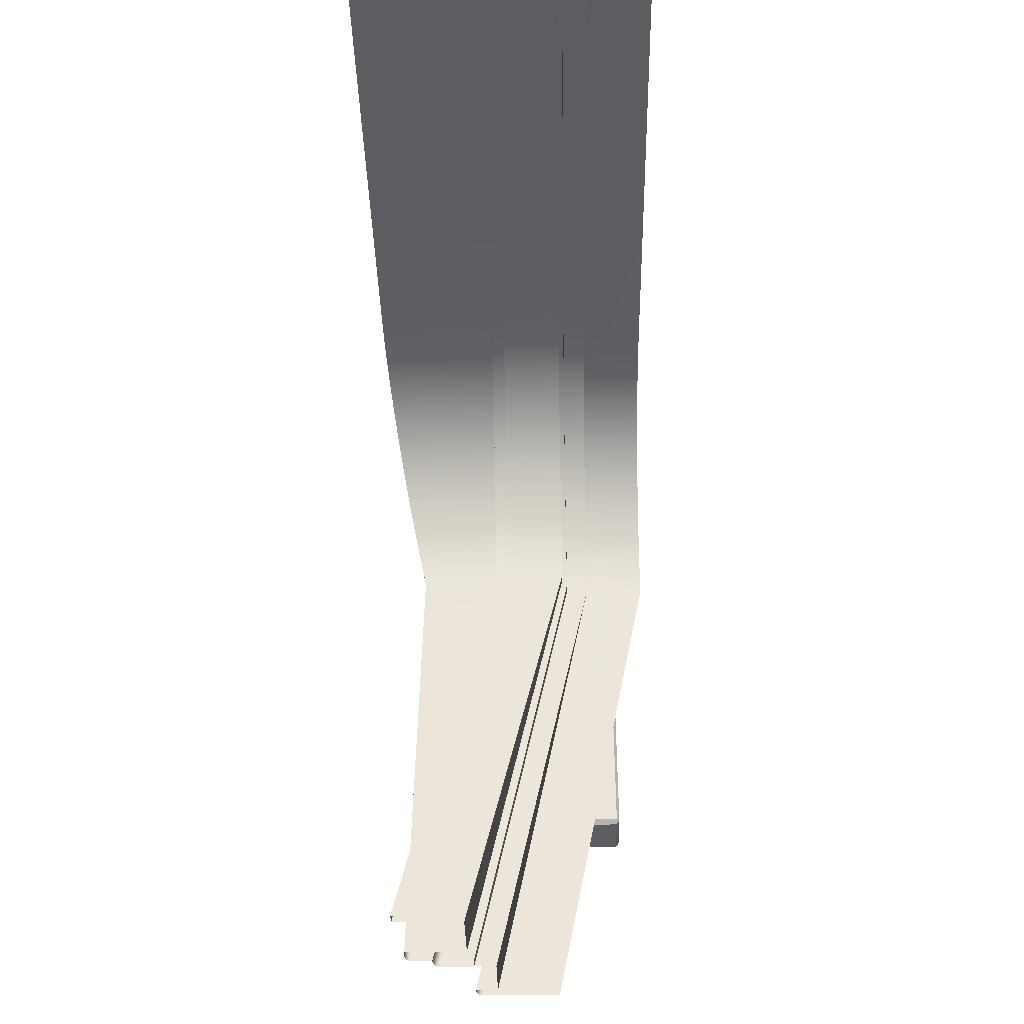
<metadata>
{"format":"obj","ext":"obj","renderer":"f3d","projection":"perspective","resolution":1024,"background":"white","views":[{"elev":-35.9,"azim":91.2,"up":"+Y"}]}
</metadata>
<code>
o Cylinder.027
v -2.291 14.5 -12.21
v -1.425 15.28 -12.2
v -2.282 14.61 -12.21
v -2.255 14.72 -12.21
v -2.212 14.82 -12.21
v -2.152 14.92 -12.21
v -2.077 15.01 -12.21
v -1.99 15.09 -12.21
v -1.89 15.16 -12.2
v -1.782 15.21 -12.2
v -1.667 15.25 -12.2
v -1.546 15.27 -12.2
v -2.554 14.67 -12.53
v -1.751 15.4 -12.52
v -2.546 14.78 -12.52
v -2.521 14.88 -12.52
v -2.481 14.97 -12.52
v -2.426 15.07 -12.52
v -2.358 15.15 -12.52
v -2.277 15.22 -12.52
v -2.185 15.29 -12.52
v -2.085 15.34 -12.52
v -1.977 15.37 -12.52
v -1.865 15.39 -12.52
v -2.504 14.67 -12.21
v -1.745 15.35 -12.2
v -2.496 14.76 -12.21
v -2.473 14.86 -12.21
v -2.436 14.95 -12.21
v -2.385 15.03 -12.21
v -2.32 15.11 -12.21
v -2.244 15.18 -12.2
v -2.158 15.24 -12.2
v -2.063 15.29 -12.2
v -1.961 15.32 -12.2
v -1.855 15.34 -12.2
v -2.161 14.45 -11.63
v -1.342 15.18 -11.48
v -2.152 14.56 -11.61
v -2.127 14.66 -11.59
v -2.087 14.75 -11.57
v -2.031 14.85 -11.55
v -1.961 14.93 -11.53
v -1.878 15 -11.52
v -1.785 15.06 -11.5
v -1.682 15.11 -11.49
v -1.573 15.15 -11.48
v -1.459 15.17 -11.48
v -1.909 14.32 -12.19
v -1.102 15.05 -12.18
v -1.9 14.42 -12.19
v -1.876 14.52 -12.19
v -1.836 14.62 -12.19
v -1.781 14.71 -12.18
v -1.712 14.79 -12.18
v -1.63 14.87 -12.18
v -1.538 14.93 -12.18
v -1.437 14.98 -12.18
v -1.329 15.02 -12.18
v -1.217 15.04 -12.18
v -2.161 14.45 -12.19
v -1.343 15.18 -12.18
v -2.152 14.56 -12.19
v -2.127 14.66 -12.18
v -2.087 14.76 -12.18
v -2.031 14.85 -12.18
v -1.961 14.93 -12.18
v -1.878 15.01 -12.18
v -1.785 15.07 -12.18
v -1.683 15.12 -12.18
v -1.574 15.15 -12.18
v -1.46 15.18 -12.18
v -1.104 14.99 -11.92
v -1.858 14.31 -11.92
v -1.214 14.99 -11.92
v -1.319 14.97 -11.92
v -1.42 14.93 -11.92
v -1.514 14.89 -11.92
v -1.6 14.83 -11.92
v -1.676 14.76 -11.92
v -1.74 14.68 -11.92
v -1.791 14.6 -11.92
v -1.828 14.51 -11.92
v -1.85 14.41 -11.92
v -1.22 15.04 -11.92
v -1.106 15.04 -11.92
v -1.332 15.02 -11.92
v -1.439 14.98 -11.92
v -1.54 14.93 -11.92
v -1.632 14.87 -11.92
v -1.713 14.79 -11.92
v -1.781 14.71 -11.92
v -1.836 14.62 -11.92
v -1.876 14.52 -11.92
v -1.901 14.42 -11.92
v -1.909 14.32 -11.92
v -1.214 14.99 -11.97
v -1.104 14.99 -11.97
v -1.319 14.97 -11.97
v -1.42 14.93 -11.97
v -1.514 14.89 -11.97
v -1.6 14.83 -11.97
v -1.676 14.76 -11.97
v -1.74 14.68 -11.97
v -1.791 14.6 -11.97
v -1.828 14.51 -11.97
v -1.85 14.41 -11.97
v -1.858 14.31 -11.97
v -2.571 13.56 -12.17
v -2.554 13.57 -12.17
v -2.571 13.57 -12.16
v -2.571 13.56 -12.39
v -2.571 13.57 -12.4
v -2.554 13.57 -12.39
v -2.571 14.44 -12.39
v -2.554 14.42 -12.39
v -2.571 14.42 -12.4
v -2.571 14.43 -12.17
v -2.571 14.42 -12.15
v -2.554 14.42 -12.17
v -2.764 13.56 -12.17
v -2.764 13.57 -12.16
v -2.781 13.57 -12.17
v -2.764 13.56 -12.39
v -2.781 13.57 -12.39
v -2.764 13.57 -12.4
v -2.764 14.44 -12.39
v -2.764 14.42 -12.4
v -2.781 14.42 -12.39
v -2.764 14.43 -12.17
v -2.781 14.42 -12.17
v -2.764 14.42 -12.15
v -1.438 14.98 -12.05
v -2.031 14.85 -12.05
v -2.167 14.8 -12.05
v -2.041 14.98 -12.05
v -1.836 14.62 -12.05
v -1.573 15.15 -12.05
v -2.161 14.45 -12.06
v -1.54 15.22 -12.05
v -1.539 14.93 -12.05
v -1.961 14.93 -12.05
v -1.959 15.05 -12.05
v -1.876 14.52 -12.05
v -1.459 15.18 -12.05
v -2.232 14.6 -12.05
v -2.241 14.5 -12.05
v -1.423 15.23 -12.05
v -2.208 14.7 -12.05
v -1.631 14.87 -12.05
v -1.878 15.01 -12.05
v -1.865 15.11 -12.05
v -1.9 14.42 -12.06
v -1.218 15.04 -12.05
v -1.343 15.18 -12.05
v -2.127 14.66 -12.05
v -1.712 14.79 -12.05
v -1.785 15.07 -12.05
v -1.763 15.16 -12.05
v -1.909 14.32 -12.06
v -1.331 15.02 -12.05
v -2.152 14.56 -12.05
v -2.087 14.76 -12.05
v -2.111 14.89 -12.05
v -1.781 14.71 -12.05
v -1.683 15.12 -12.05
v -1.104 15.05 -12.05
v -1.654 15.2 -12.05
v -1.546 15.27 -12.2
v -1.425 15.28 -12.2
v -1.667 15.25 -12.2
v -1.782 15.21 -12.2
v -1.891 15.16 -12.2
v -1.99 15.09 -12.21
v -2.078 15.01 -12.21
v -2.153 14.92 -12.21
v -2.212 14.82 -12.21
v -2.256 14.72 -12.21
v -2.283 14.61 -12.21
v -2.292 14.5 -12.21
v -1.54 15.22 -12.2
v -1.423 15.23 -12.2
v -1.654 15.2 -12.2
v -1.763 15.16 -12.2
v -1.865 15.11 -12.21
v -1.959 15.05 -12.21
v -2.041 14.98 -12.21
v -2.111 14.89 -12.21
v -2.167 14.8 -12.21
v -2.208 14.7 -12.21
v -2.232 14.6 -12.21
v -2.241 14.5 -12.21
v -1.425 15.28 -12.29
v -1.745 15.35 -12.29
v -1.855 15.34 -12.29
v -1.546 15.27 -12.29
v -1.961 15.32 -12.29
v -1.667 15.25 -12.29
v -2.063 15.29 -12.29
v -1.782 15.21 -12.29
v -2.158 15.24 -12.29
v -1.89 15.16 -12.29
v -2.244 15.18 -12.29
v -1.99 15.09 -12.29
v -2.32 15.11 -12.29
v -2.077 15.01 -12.29
v -2.385 15.04 -12.29
v -2.152 14.92 -12.29
v -2.436 14.95 -12.29
v -2.212 14.82 -12.29
v -2.473 14.86 -12.29
v -2.255 14.72 -12.29
v -2.496 14.77 -12.29
v -2.282 14.61 -12.29
v -2.504 14.67 -12.29
v -2.291 14.5 -12.29
v -1.858 12.82 -11.6
v -2.161 12.82 -11.82
v -1.858 12.82 -11.55
v -1.909 12.82 -11.82
v -2.241 12.82 -11.68
v -2.554 12.82 -12.16
v 0.3962 15.23 -12.2
v 0.3962 15.23 -12.05
v 0.3962 15.18 -12.05
v -2.161 12.82 -11.59
v -2.504 12.82 -11.84
v 0.3962 15.35 -12.29
v 0.3962 15.4 -12.52
v 0.3962 15.35 -12.2
v 0.3962 15.28 -12.29
v 0.3962 15.04 -11.92
v 0.3962 15.28 -12.2
v 0.3962 15.05 -12.05
v -2.241 12.82 -11.84
v 0.3962 15.28 -12.2
v 0.3962 15.18 -12.18
v -2.291 12.82 -11.92
v 0.3962 15.05 -12.18
v -2.504 12.82 -11.92
v -1.909 12.82 -11.55
v 0.3962 14.99 -11.92
v 0.3962 15.18 -11.48
v -2.291 12.82 -11.84
v 0.3962 14.99 -11.97
v -1.909 12.82 -11.68
v -2.161 12.82 -11.68
v -2.292 12.82 -11.84
v -2.241 14.49 -11.65
v -2.203 14.47 -11.63
v -2.239 14.49 -11.64
v -2.236 14.49 -11.64
v -2.23 14.49 -11.63
v -2.222 14.48 -11.63
v -2.213 14.48 -11.63
v -1.374 15.2 -11.48
v -1.422 15.22 -11.5
v -1.386 15.2 -11.48
v -1.398 15.21 -11.48
v -1.408 15.22 -11.49
v -1.416 15.22 -11.49
v -1.421 15.22 -11.5
v -2.195 14.58 -11.61
v -2.232 14.6 -11.63
v -2.205 14.58 -11.61
v -2.214 14.59 -11.61
v -2.221 14.59 -11.61
v -2.227 14.6 -11.62
v -2.231 14.6 -11.62
v -2.17 14.68 -11.59
v -2.208 14.7 -11.61
v -2.18 14.69 -11.59
v -2.189 14.69 -11.59
v -2.197 14.69 -11.59
v -2.203 14.7 -11.6
v -2.206 14.7 -11.6
v -2.129 14.78 -11.57
v -2.167 14.8 -11.59
v -2.139 14.78 -11.57
v -2.148 14.79 -11.57
v -2.156 14.79 -11.57
v -2.162 14.79 -11.58
v -2.165 14.8 -11.58
v -2.073 14.87 -11.55
v -2.111 14.89 -11.57
v -2.083 14.87 -11.55
v -2.092 14.88 -11.55
v -2.1 14.88 -11.55
v -2.106 14.89 -11.56
v -2.109 14.89 -11.56
v -2.002 14.95 -11.53
v -2.041 14.97 -11.55
v -2.012 14.96 -11.53
v -2.022 14.96 -11.53
v -2.03 14.97 -11.54
v -2.036 14.97 -11.54
v -2.039 14.97 -11.55
v -1.919 15.02 -11.51
v -1.958 15.05 -11.54
v -1.929 15.03 -11.52
v -1.938 15.04 -11.52
v -1.947 15.04 -11.52
v -1.953 15.04 -11.53
v -1.957 15.05 -11.53
v -1.824 15.09 -11.5
v -1.865 15.11 -11.53
v -1.834 15.09 -11.5
v -1.844 15.1 -11.51
v -1.853 15.1 -11.51
v -1.859 15.11 -11.51
v -1.863 15.11 -11.52
v -1.72 15.14 -11.49
v -1.762 15.16 -11.52
v -1.731 15.14 -11.49
v -1.741 15.15 -11.5
v -1.75 15.15 -11.5
v -1.757 15.16 -11.5
v -1.761 15.16 -11.51
v -1.608 15.17 -11.48
v -1.653 15.2 -11.51
v -1.62 15.18 -11.49
v -1.631 15.18 -11.49
v -1.64 15.19 -11.49
v -1.647 15.19 -11.5
v -1.651 15.19 -11.5
v -1.492 15.19 -11.48
v -1.539 15.22 -11.5
v -1.504 15.2 -11.48
v -1.515 15.2 -11.48
v -1.525 15.21 -11.49
v -1.533 15.21 -11.49
v -1.537 15.22 -11.5
v -2.283 14.61 -12.08
v -2.244 14.6 -12.05
v -2.282 14.61 -12.07
v -2.278 14.61 -12.07
v -2.272 14.61 -12.06
v -2.264 14.61 -12.06
v -2.254 14.6 -12.06
v -2.219 14.71 -12.05
v -2.256 14.72 -12.08
v -2.229 14.71 -12.05
v -2.238 14.71 -12.06
v -2.245 14.71 -12.06
v -2.251 14.72 -12.07
v -2.255 14.72 -12.07
v -2.212 14.82 -12.08
v -2.178 14.81 -12.05
v -2.211 14.82 -12.07
v -2.208 14.82 -12.07
v -2.202 14.82 -12.06
v -2.195 14.81 -12.06
v -2.187 14.81 -12.05
v -2.121 14.9 -12.05
v -2.153 14.92 -12.08
v -2.129 14.9 -12.05
v -2.137 14.91 -12.06
v -2.143 14.91 -12.06
v -2.148 14.92 -12.06
v -2.151 14.92 -12.07
v -2.078 15.01 -12.08
v -2.05 14.98 -12.05
v -2.077 15.01 -12.07
v -2.074 15.01 -12.06
v -2.07 15 -12.06
v -2.064 15 -12.06
v -2.057 14.99 -12.05
v -1.966 15.06 -12.05
v -1.99 15.09 -12.08
v -1.972 15.07 -12.05
v -1.978 15.07 -12.05
v -1.983 15.08 -12.06
v -1.987 15.09 -12.06
v -1.989 15.09 -12.07
v -1.871 15.12 -12.05
v -1.891 15.16 -12.08
v -1.876 15.13 -12.05
v -1.881 15.14 -12.05
v -1.885 15.15 -12.06
v -1.888 15.15 -12.06
v -1.89 15.15 -12.07
v -1.782 15.21 -12.08
v -1.767 15.17 -12.05
v -1.782 15.21 -12.07
v -1.78 15.2 -12.06
v -1.778 15.2 -12.06
v -1.775 15.19 -12.05
v -1.771 15.18 -12.05
v -1.657 15.21 -12.05
v -1.667 15.25 -12.07
v -1.659 15.22 -12.05
v -1.662 15.23 -12.05
v -1.664 15.24 -12.06
v -1.665 15.24 -12.06
v -1.666 15.25 -12.07
v -1.546 15.27 -12.07
v -1.541 15.23 -12.05
v -1.546 15.27 -12.07
v -1.545 15.27 -12.06
v -1.545 15.26 -12.06
v -1.544 15.25 -12.05
v -1.542 15.24 -12.05
v -1.424 15.24 -12.05
v -1.425 15.28 -12.07
v -1.424 15.25 -12.05
v -1.424 15.26 -12.05
v -1.425 15.27 -12.06
v -1.425 15.27 -12.06
v -1.425 15.28 -12.07
v -2.292 14.5 -12.08
v -2.253 14.5 -12.05
v -2.291 14.5 -12.07
v -2.287 14.5 -12.07
v -2.28 14.5 -12.06
v -2.272 14.5 -12.06
v -2.263 14.5 -12.06
v -1.862 15.39 -12.23
v -1.857 15.35 -12.2
v -1.862 15.39 -12.22
v -1.861 15.39 -12.22
v -1.86 15.38 -12.21
v -1.859 15.37 -12.21
v -1.858 15.36 -12.2
v -1.746 15.36 -12.2
v -1.747 15.4 -12.23
v -1.746 15.37 -12.2
v -1.746 15.38 -12.21
v -1.747 15.39 -12.21
v -1.747 15.39 -12.22
v -1.747 15.4 -12.22
v -1.974 15.37 -12.23
v -1.964 15.33 -12.2
v -1.974 15.37 -12.22
v -1.973 15.37 -12.22
v -1.971 15.36 -12.21
v -1.969 15.35 -12.21
v -1.967 15.34 -12.2
v -2.082 15.33 -12.23
v -2.067 15.3 -12.2
v -2.082 15.33 -12.22
v -2.08 15.33 -12.22
v -2.078 15.32 -12.21
v -2.075 15.32 -12.21
v -2.071 15.31 -12.2
v -2.183 15.28 -12.23
v -2.164 15.25 -12.2
v -2.183 15.28 -12.22
v -2.181 15.28 -12.22
v -2.177 15.27 -12.21
v -2.173 15.27 -12.21
v -2.169 15.26 -12.21
v -2.275 15.22 -12.23
v -2.251 15.19 -12.2
v -2.275 15.22 -12.22
v -2.272 15.22 -12.22
v -2.268 15.21 -12.21
v -2.263 15.21 -12.21
v -2.257 15.2 -12.21
v -2.357 15.15 -12.23
v -2.329 15.12 -12.21
v -2.356 15.15 -12.22
v -2.353 15.14 -12.22
v -2.348 15.14 -12.21
v -2.343 15.13 -12.21
v -2.336 15.13 -12.21
v -2.426 15.06 -12.23
v -2.394 15.04 -12.21
v -2.425 15.06 -12.22
v -2.421 15.06 -12.22
v -2.416 15.06 -12.21
v -2.41 15.05 -12.21
v -2.402 15.05 -12.21
v -2.481 14.97 -12.23
v -2.446 14.95 -12.21
v -2.48 14.97 -12.22
v -2.476 14.97 -12.22
v -2.471 14.97 -12.21
v -2.463 14.96 -12.21
v -2.455 14.96 -12.21
v -2.521 14.87 -12.23
v -2.484 14.86 -12.21
v -2.52 14.87 -12.22
v -2.516 14.87 -12.22
v -2.51 14.87 -12.21
v -2.503 14.87 -12.21
v -2.494 14.87 -12.21
v -2.546 14.77 -12.23
v -2.507 14.77 -12.21
v -2.544 14.77 -12.22
v -2.54 14.77 -12.22
v -2.534 14.77 -12.21
v -2.526 14.77 -12.21
v -2.517 14.77 -12.21
v -2.554 14.67 -12.23
v -2.515 14.67 -12.21
v -2.552 14.67 -12.23
v -2.549 14.67 -12.22
v -2.542 14.67 -12.21
v -2.534 14.67 -12.21
v -2.525 14.67 -12.21
v 0.3962 15.4 -12.23
v 0.3962 15.36 -12.2
v 0.3962 15.4 -12.22
v 0.3962 15.39 -12.22
v 0.3962 15.39 -12.21
v 0.3962 15.38 -12.21
v 0.3962 15.37 -12.2
v 0.3962 15.28 -12.07
v 0.3962 15.24 -12.05
v 0.3962 15.28 -12.07
v 0.3962 15.27 -12.06
v 0.3962 15.27 -12.06
v 0.3962 15.26 -12.05
v 0.3962 15.25 -12.05
v -2.253 12.82 -11.68
v -2.292 12.82 -11.71
v -2.263 12.82 -11.69
v -2.272 12.82 -11.69
v -2.28 12.82 -11.69
v -2.287 12.82 -11.7
v -2.291 12.82 -11.7
v -2.203 12.82 -11.58
v -2.241 12.82 -11.61
v -2.213 12.82 -11.58
v -2.222 12.82 -11.59
v -2.23 12.82 -11.59
v -2.236 12.82 -11.6
v -2.239 12.82 -11.6
v 0.3962 15.22 -11.5
v 0.3962 15.2 -11.48
v 0.3962 15.22 -11.5
v 0.3962 15.22 -11.49
v 0.3962 15.22 -11.49
v 0.3962 15.21 -11.48
v 0.3962 15.2 -11.48
v -2.515 12.82 -11.84
v -2.554 12.82 -11.86
v -2.525 12.82 -11.84
v -2.534 12.82 -11.84
v -2.542 12.82 -11.85
v -2.549 12.82 -11.85
v -2.552 12.82 -11.86
f 37 226 247 139
f 191 192 180 179
f 28 27 213 211
f 29 28 211 209
f 49 220 246 160
f 50 239 237 62
f 83 84 107 106
f 149 146 264 271
f 30 29 209 207
f 417 24 23 431
f 35 36 418 432
f 34 35 432 439
f 33 34 439 446
f 32 33 446 453
f 31 32 453 460
f 30 31 460 467
f 29 30 467 474
f 28 29 474 481
f 27 28 481 488
f 25 27 488 495
f 31 30 207 205
f 1 3 214 216
f 32 31 205 203
f 3 4 212 214
f 33 32 203 201
f 4 5 210 212
f 34 33 201 199
f 5 6 208 210
f 35 34 199 197
f 6 7 206 208
f 36 35 197 195
f 7 8 204 206
f 26 36 195 194
f 8 9 202 204
f 9 10 200 202
f 10 11 198 200
f 11 12 196 198
f 146 149 340 334
f 190 191 179 178
f 172 382 390 171
f 189 190 178 177
f 38 243 530 256
f 179 333 341 178
f 140 168 320 327
f 168 159 313 320
f 159 152 306 313
f 152 143 299 306
f 143 136 292 299
f 136 164 285 292
f 164 135 278 285
f 135 149 271 278
f 522 226 37 250
f 37 139 162 39
f 39 162 156 40
f 40 156 163 41
f 41 163 134 42
f 42 134 142 43
f 43 142 151 44
f 44 151 158 45
f 45 158 166 46
f 46 166 138 47
f 47 138 145 48
f 48 145 155 38
f 50 62 72 60
f 60 72 71 59
f 59 71 70 58
f 58 70 69 57
f 57 69 68 56
f 56 68 67 55
f 55 67 66 54
f 54 66 65 53
f 53 65 64 52
f 52 64 63 51
f 51 63 61 49
f 86 167 154 85
f 85 154 161 87
f 87 161 133 88
f 88 133 141 89
f 89 141 150 90
f 90 150 157 91
f 91 157 165 92
f 92 165 137 93
f 93 137 144 94
f 94 144 153 95
f 95 153 160 96
f 188 189 177 176
f 75 73 86 85
f 76 75 85 87
f 77 76 87 88
f 78 77 88 89
f 79 78 89 90
f 80 79 90 91
f 81 80 91 92
f 82 81 92 93
f 83 82 93 94
f 84 83 94 95
f 74 84 95 96
f 73 242 232 86
f 84 74 108 107
f 73 75 97 98
f 75 76 99 97
f 76 77 100 99
f 77 78 101 100
f 78 79 102 101
f 79 80 103 102
f 80 81 104 103
f 81 82 105 104
f 82 83 106 105
f 74 219 217 108
f 111 119 132 122
f 118 115 127 130
f 123 131 129 125
f 117 113 126 128
f 110 114 116 120
f 109 110 111
f 112 113 114
f 115 116 117
f 118 119 120
f 121 122 123
f 124 125 126
f 127 128 129
f 130 131 132
f 109 112 114 110
f 115 118 120 116
f 119 111 110 120
f 113 117 116 114
f 123 125 124 121
f 129 131 130 127
f 131 123 122 132
f 125 129 128 126
f 112 124 126 113
f 127 115 117 128
f 132 119 118 130
f 121 109 111 122
f 112 109 121 124
f 155 145 72 62
f 134 163 65 66
f 160 246 241 96
f 192 235 248 180
f 44 298 291 43
f 165 157 55 54
f 138 166 70 71
f 156 162 63 64
f 529 224 148 257
f 42 284 277 41
f 150 141 57 56
f 158 151 68 69
f 47 319 312 46
f 40 270 263 39
f 153 144 52 51
f 133 161 59 58
f 142 134 66 67
f 187 188 176 175
f 45 305 298 44
f 137 165 54 53
f 154 167 50 60
f 145 138 71 72
f 163 156 64 65
f 186 187 175 174
f 177 347 355 176
f 43 291 284 42
f 157 150 56 55
f 166 158 69 70
f 139 247 218 61
f 162 139 61 63
f 169 396 404 170
f 48 326 319 47
f 41 277 270 40
f 160 153 51 49
f 141 133 58 57
f 151 142 67 68
f 185 186 174 173
f 46 312 305 45
f 39 263 250 37
f 146 147 249 264
f 144 137 53 52
f 161 154 60 59
f 178 341 347 177
f 147 146 334 411
f 149 135 348 340
f 164 136 362 354
f 175 361 369 174
f 136 143 368 362
f 143 152 375 368
f 152 159 383 375
f 159 168 389 383
f 168 140 397 389
f 148 224 509 403
f 515 221 147 411
f 176 355 361 175
f 171 390 396 169
f 180 410 333 179
f 182 181 169 170
f 174 369 376 173
f 181 183 171 169
f 183 184 172 171
f 140 148 403 397
f 508 233 170 404
f 135 164 354 348
f 184 185 173 172
f 173 376 382 172
f 425 14 24 417
f 229 14 425 501
f 438 22 21 445
f 445 21 20 452
f 452 20 19 459
f 459 19 18 466
f 466 18 17 473
f 473 17 16 480
f 480 16 15 487
f 487 15 13 494
f 222 537 494 13
f 2 12 181 182
f 12 11 183 181
f 11 10 184 183
f 10 9 185 184
f 9 8 186 185
f 8 7 187 186
f 7 6 188 187
f 6 5 189 188
f 5 4 190 189
f 4 3 191 190
f 3 1 192 191
f 1 244 235 192
f 431 23 22 438
f 193 231 228 194
f 193 194 195 196
f 196 195 197 198
f 198 197 199 200
f 200 199 201 202
f 202 201 203 204
f 204 203 205 206
f 206 205 207 208
f 208 207 209 210
f 210 209 211 212
f 212 211 213 214
f 214 213 215 216
f 27 25 215 213
f 2 236 231 193
f 25 227 240 215
f 12 2 193 196
f 148 140 327 257
f 232 234 167 86
f 38 256 326 48
f 223 236 2 182
f 234 239 50 167
f 245 242 73 98
f 237 225 155 62
f 238 244 1 216
f 36 26 424 418
f 225 243 38 155
f 180 248 516 410
f 228 230 26 194
f 536 227 25 495
f 218 220 49 61
f 240 238 216 215
f 241 219 74 96
f 233 223 182 170
f 26 230 502 424
f 418 424 426 423
f 423 426 427 422
f 422 427 428 421
f 421 428 429 420
f 420 429 430 419
f 419 430 425 417
f 432 418 423 437
f 437 423 422 436
f 436 422 421 435
f 435 421 420 434
f 434 420 419 433
f 433 419 417 431
f 439 432 437 444
f 444 437 436 443
f 443 436 435 442
f 442 435 434 441
f 441 434 433 440
f 440 433 431 438
f 446 439 444 451
f 451 444 443 450
f 450 443 442 449
f 449 442 441 448
f 448 441 440 447
f 447 440 438 445
f 453 446 451 458
f 458 451 450 457
f 457 450 449 456
f 456 449 448 455
f 455 448 447 454
f 454 447 445 452
f 460 453 458 465
f 465 458 457 464
f 464 457 456 463
f 463 456 455 462
f 462 455 454 461
f 461 454 452 459
f 467 460 465 472
f 472 465 464 471
f 471 464 463 470
f 470 463 462 469
f 469 462 461 468
f 468 461 459 466
f 474 467 472 479
f 479 472 471 478
f 478 471 470 477
f 477 470 469 476
f 476 469 468 475
f 475 468 466 473
f 481 474 479 486
f 486 479 478 485
f 485 478 477 484
f 484 477 476 483
f 483 476 475 482
f 482 475 473 480
f 488 481 486 493
f 493 486 485 492
f 492 485 484 491
f 491 484 483 490
f 490 483 482 489
f 489 482 480 487
f 495 488 493 500
f 500 493 492 499
f 499 492 491 498
f 498 491 490 497
f 497 490 489 496
f 496 489 487 494
f 250 263 265 255
f 255 265 266 254
f 254 266 267 253
f 253 267 268 252
f 252 268 269 251
f 251 269 264 249
f 263 270 272 265
f 265 272 273 266
f 266 273 274 267
f 267 274 275 268
f 268 275 276 269
f 269 276 271 264
f 270 277 279 272
f 272 279 280 273
f 273 280 281 274
f 274 281 282 275
f 275 282 283 276
f 276 283 278 271
f 277 284 286 279
f 279 286 287 280
f 280 287 288 281
f 281 288 289 282
f 282 289 290 283
f 283 290 285 278
f 284 291 293 286
f 286 293 294 287
f 287 294 295 288
f 288 295 296 289
f 289 296 297 290
f 290 297 292 285
f 291 298 300 293
f 293 300 301 294
f 294 301 302 295
f 295 302 303 296
f 296 303 304 297
f 297 304 299 292
f 298 305 307 300
f 300 307 308 301
f 301 308 309 302
f 302 309 310 303
f 303 310 311 304
f 304 311 306 299
f 305 312 314 307
f 307 314 315 308
f 308 315 316 309
f 309 316 317 310
f 310 317 318 311
f 311 318 313 306
f 312 319 321 314
f 314 321 322 315
f 315 322 323 316
f 316 323 324 317
f 317 324 325 318
f 318 325 320 313
f 319 326 328 321
f 321 328 329 322
f 322 329 330 323
f 323 330 331 324
f 324 331 332 325
f 325 332 327 320
f 326 256 258 328
f 328 258 259 329
f 329 259 260 330
f 330 260 261 331
f 331 261 262 332
f 332 262 257 327
f 522 250 255 524
f 524 255 254 525
f 525 254 253 526
f 526 253 252 527
f 527 252 251 528
f 528 251 249 523
f 501 425 430 503
f 503 430 429 504
f 504 429 428 505
f 505 428 427 506
f 506 427 426 507
f 507 426 424 502
f 369 361 363 374
f 374 363 364 373
f 373 364 365 372
f 372 365 366 371
f 371 366 367 370
f 370 367 362 368
f 404 396 398 409
f 409 398 399 408
f 408 399 400 407
f 407 400 401 406
f 406 401 402 405
f 405 402 397 403
f 355 347 349 360
f 360 349 350 359
f 359 350 351 358
f 358 351 352 357
f 357 352 353 356
f 356 353 348 354
f 390 382 384 395
f 395 384 385 394
f 394 385 386 393
f 393 386 387 392
f 392 387 388 391
f 391 388 383 389
f 341 333 335 346
f 346 335 336 345
f 345 336 337 344
f 344 337 338 343
f 343 338 339 342
f 342 339 334 340
f 508 404 409 510
f 510 409 408 511
f 511 408 407 512
f 512 407 406 513
f 513 406 405 514
f 514 405 403 509
f 376 369 374 381
f 381 374 373 380
f 380 373 372 379
f 379 372 371 378
f 378 371 370 377
f 377 370 368 375
f 361 355 360 363
f 363 360 359 364
f 364 359 358 365
f 365 358 357 366
f 366 357 356 367
f 367 356 354 362
f 396 390 395 398
f 398 395 394 399
f 399 394 393 400
f 400 393 392 401
f 401 392 391 402
f 402 391 389 397
f 347 341 346 349
f 349 346 345 350
f 350 345 344 351
f 351 344 343 352
f 352 343 342 353
f 353 342 340 348
f 382 376 381 384
f 384 381 380 385
f 385 380 379 386
f 386 379 378 387
f 387 378 377 388
f 388 377 375 383
f 333 410 412 335
f 335 412 413 336
f 336 413 414 337
f 337 414 415 338
f 338 415 416 339
f 339 416 411 334
f 410 516 521 412
f 412 521 520 413
f 413 520 519 414
f 414 519 518 415
f 415 518 517 416
f 416 517 515 411
f 256 530 535 258
f 258 535 534 259
f 259 534 533 260
f 260 533 532 261
f 261 532 531 262
f 262 531 529 257
f 494 537 542 496
f 496 542 541 497
f 497 541 540 498
f 498 540 539 499
f 499 539 538 500
f 500 538 536 495
f 147 221 523 249

</code>
